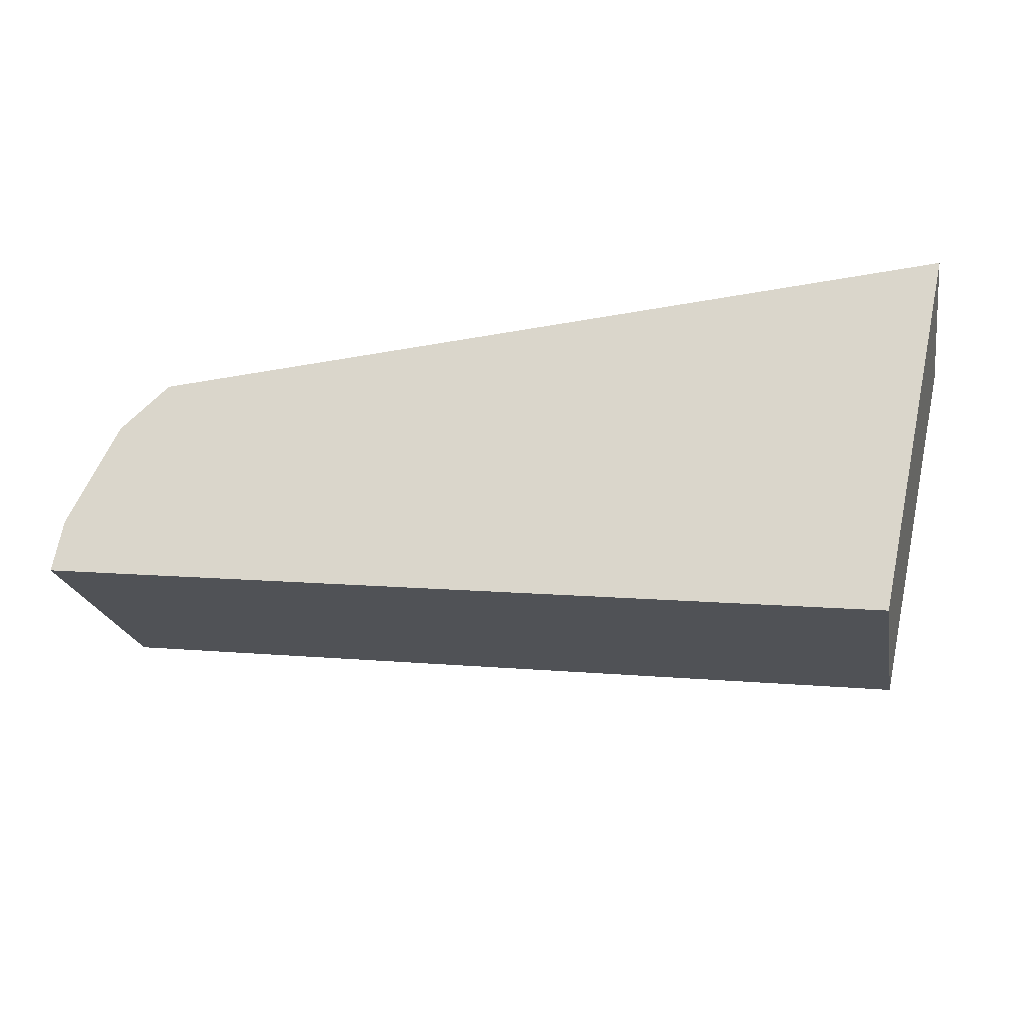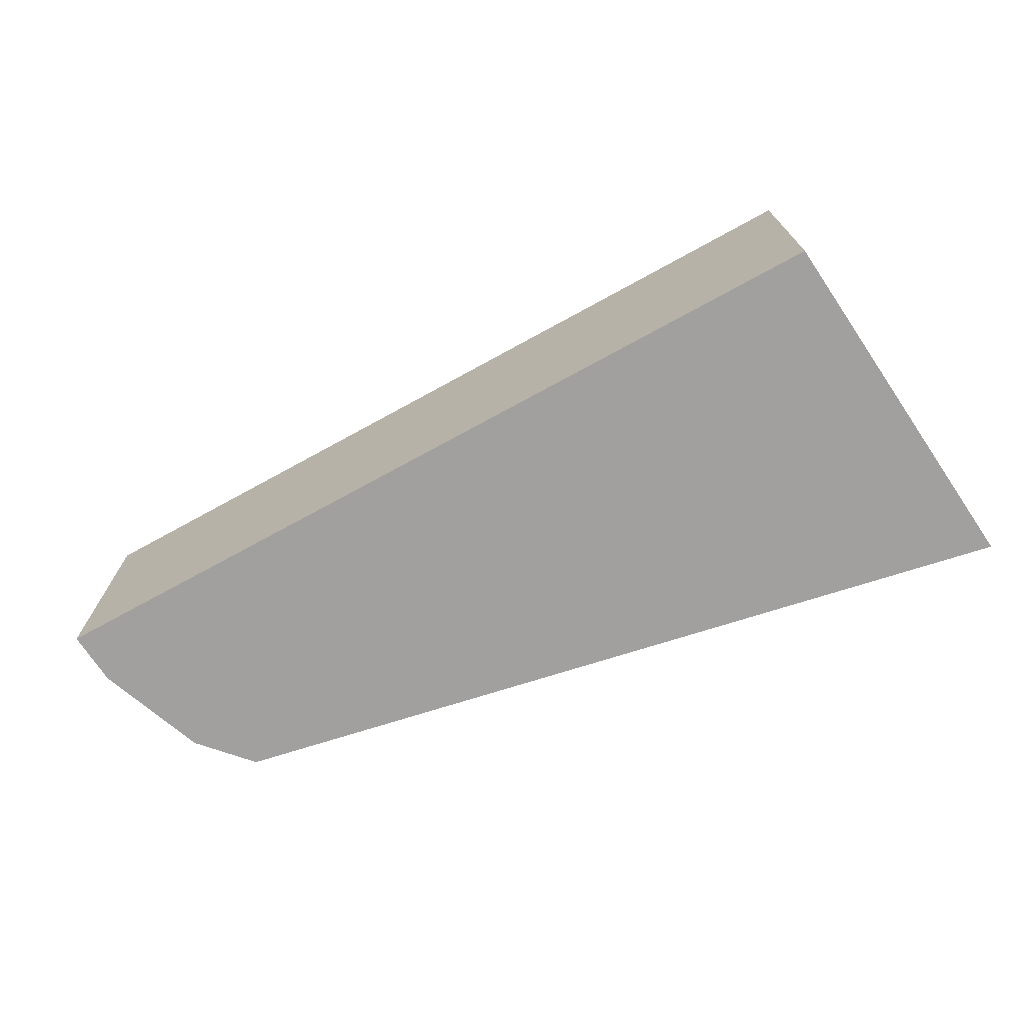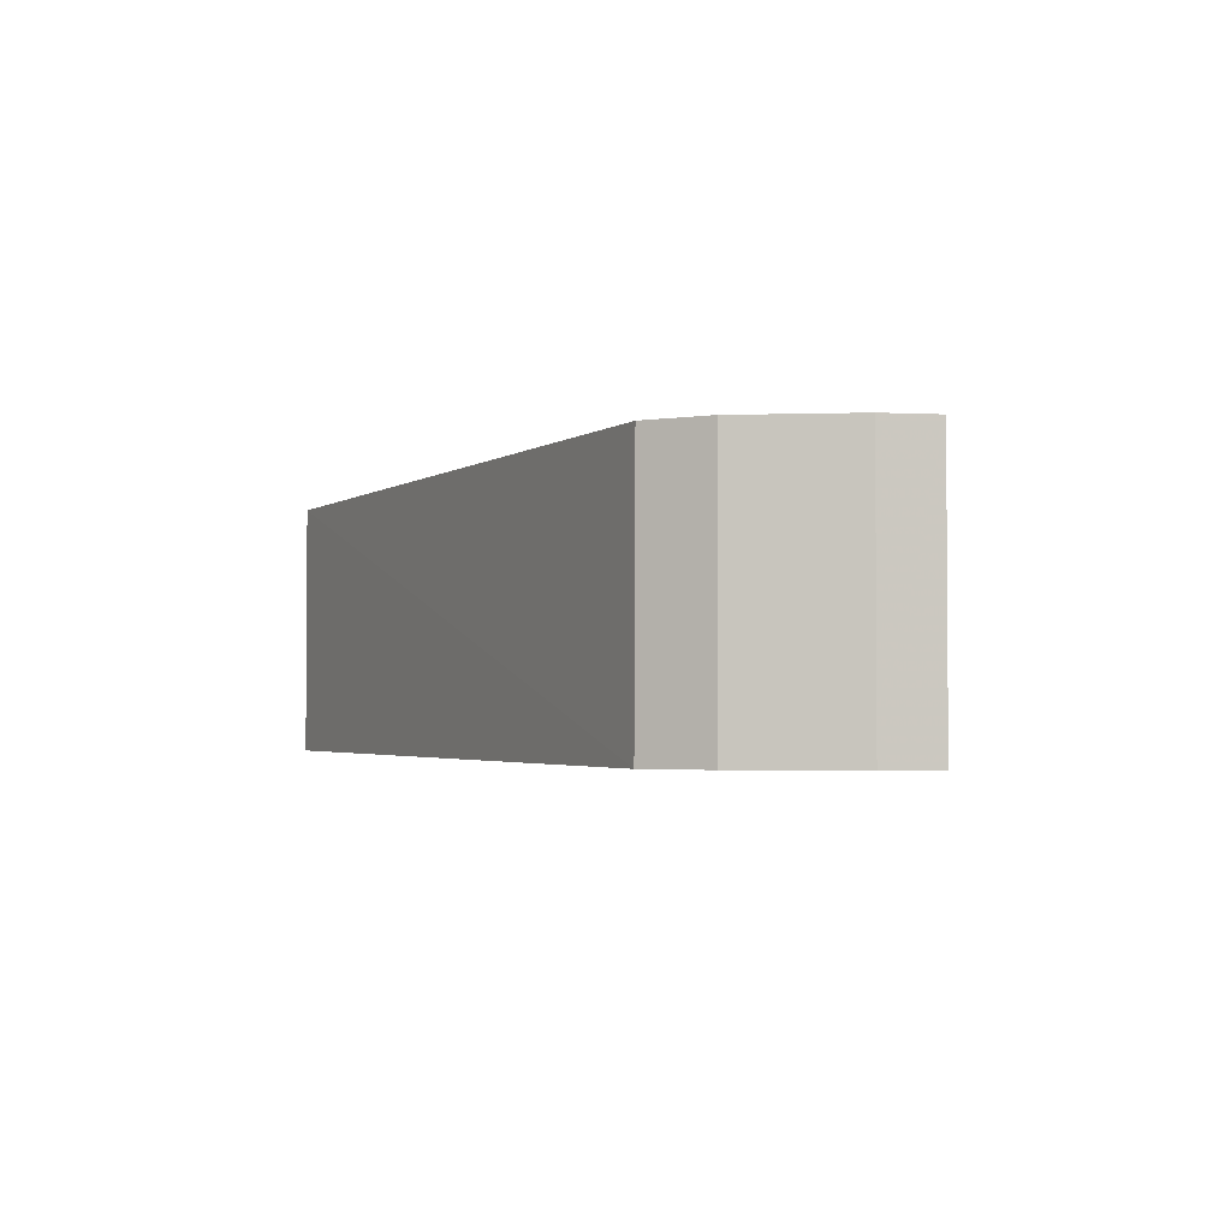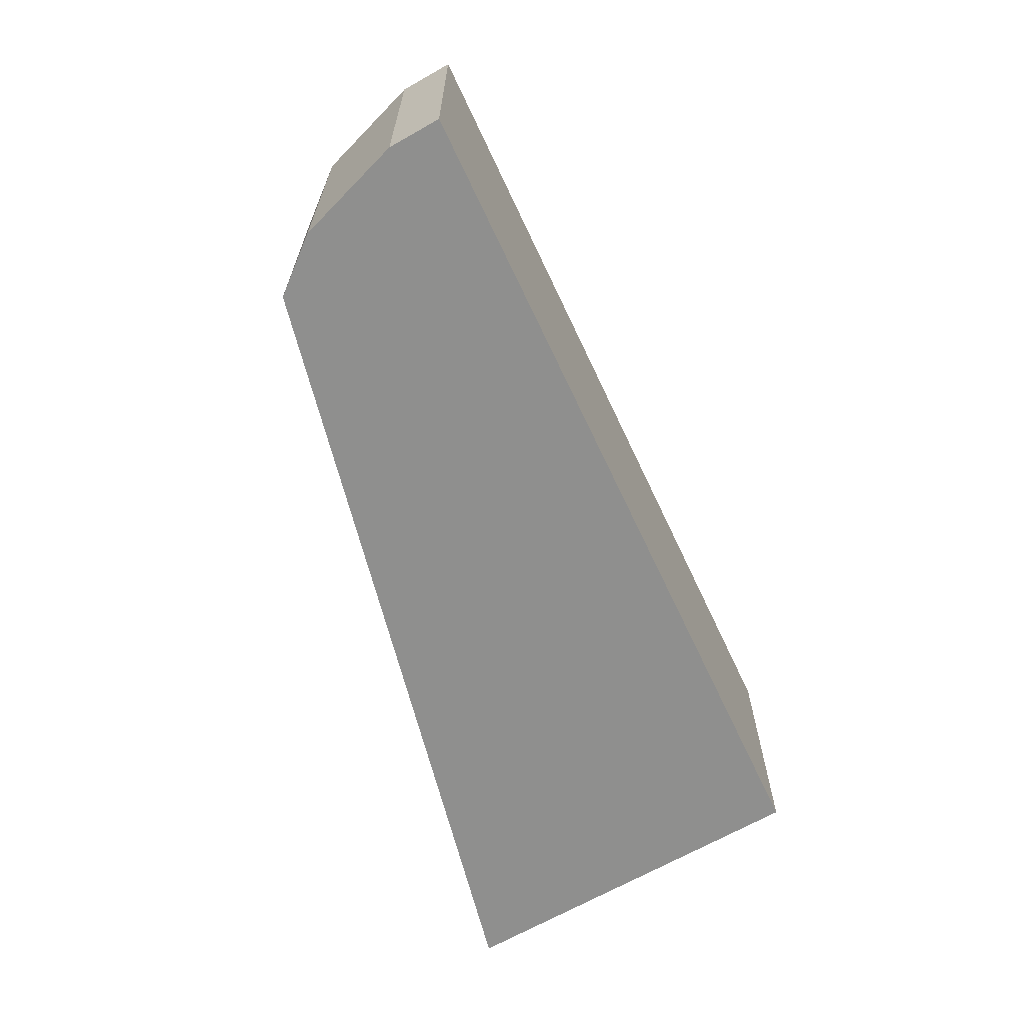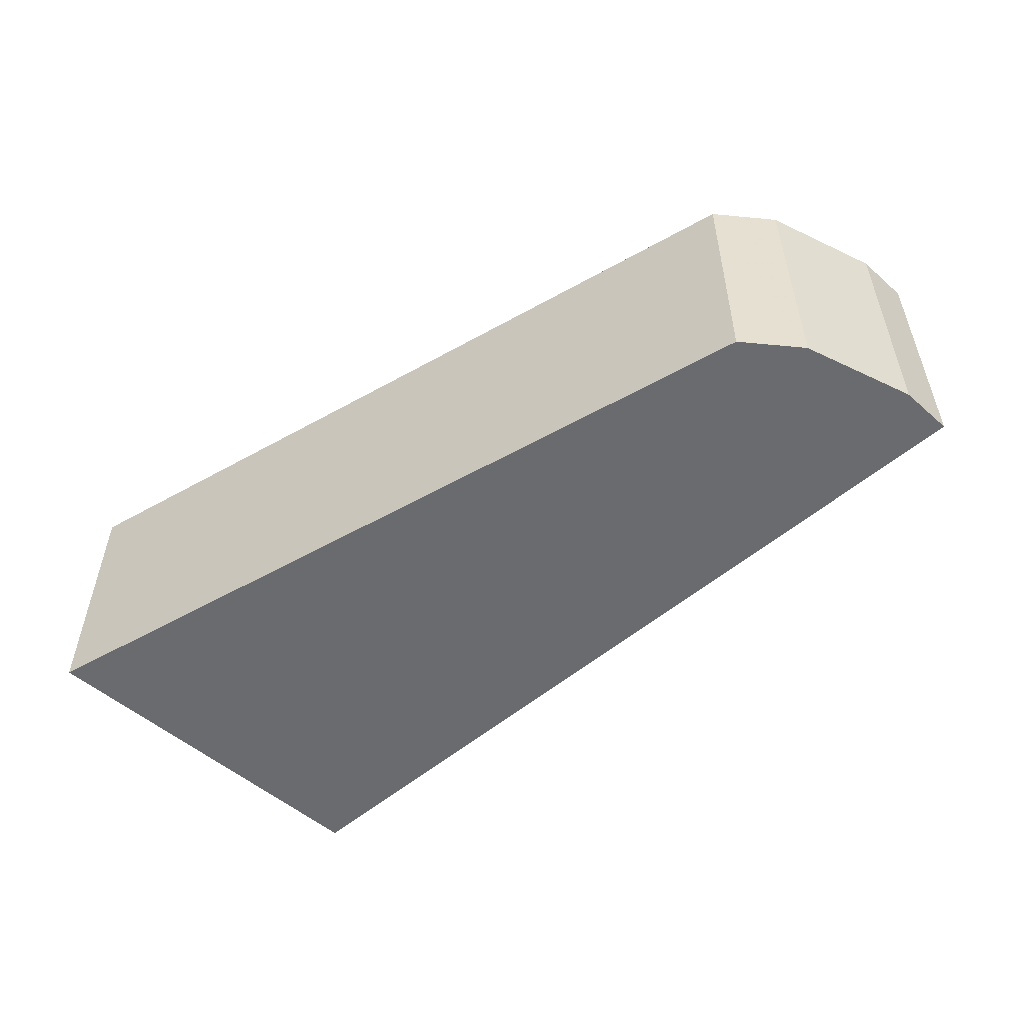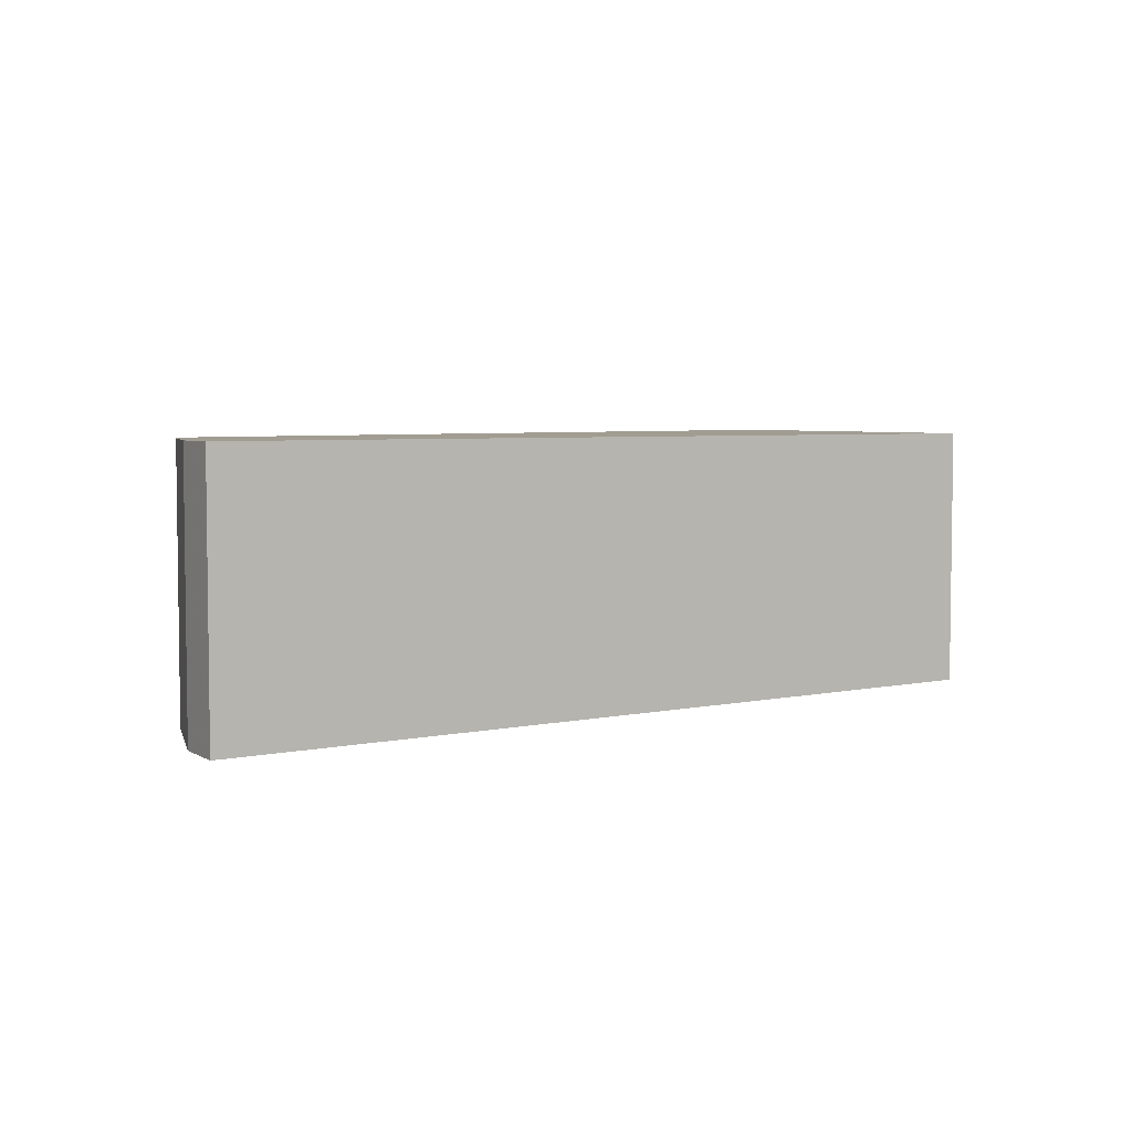
<metadata>
{"format":"obj","ext":"obj","renderer":"f3d","projection":"perspective","resolution":1024,"background":"white","views":[{"elev":-22.2,"azim":10.9,"up":"+Y"},{"elev":-71.8,"azim":22.1,"up":"+Z"},{"elev":-2.5,"azim":-111.2,"up":"+Z"},{"elev":-65.1,"azim":-71.6,"up":"+Z"},{"elev":-53.4,"azim":-144.5,"up":"+Z"},{"elev":4.6,"azim":-41.4,"up":"+Z"}]}
</metadata>
<code>
v 0.03906 0.01134 0.01216
v 0.0376 0.004501 0.01216
v 0.03906 0.01134 0.00724
v 0.02288 0.009311 0.00724
v 0.02188 0.007377 0.01216
v 0.0376 0.004501 0.00724
v 0.02385 0.01017 0.007239
v 0.02168 0.006376 0.00724
v 0.02384 0.01015 0.01216
v 0.02188 0.007377 0.00724
v 0.02168 0.006376 0.01216
v 0.02288 0.009311 0.01216
f 1 2 3
f 6 3 2
f 7 1 3
f 7 3 6
f 8 7 6
f 8 6 2
f 9 1 7
f 9 7 4
f 10 4 7
f 10 7 8
f 11 8 2
f 11 10 8
f 11 5 10
f 12 9 4
f 12 1 9
f 12 5 11
f 12 11 2
f 12 2 1
f 12 10 5
f 12 4 10

</code>
